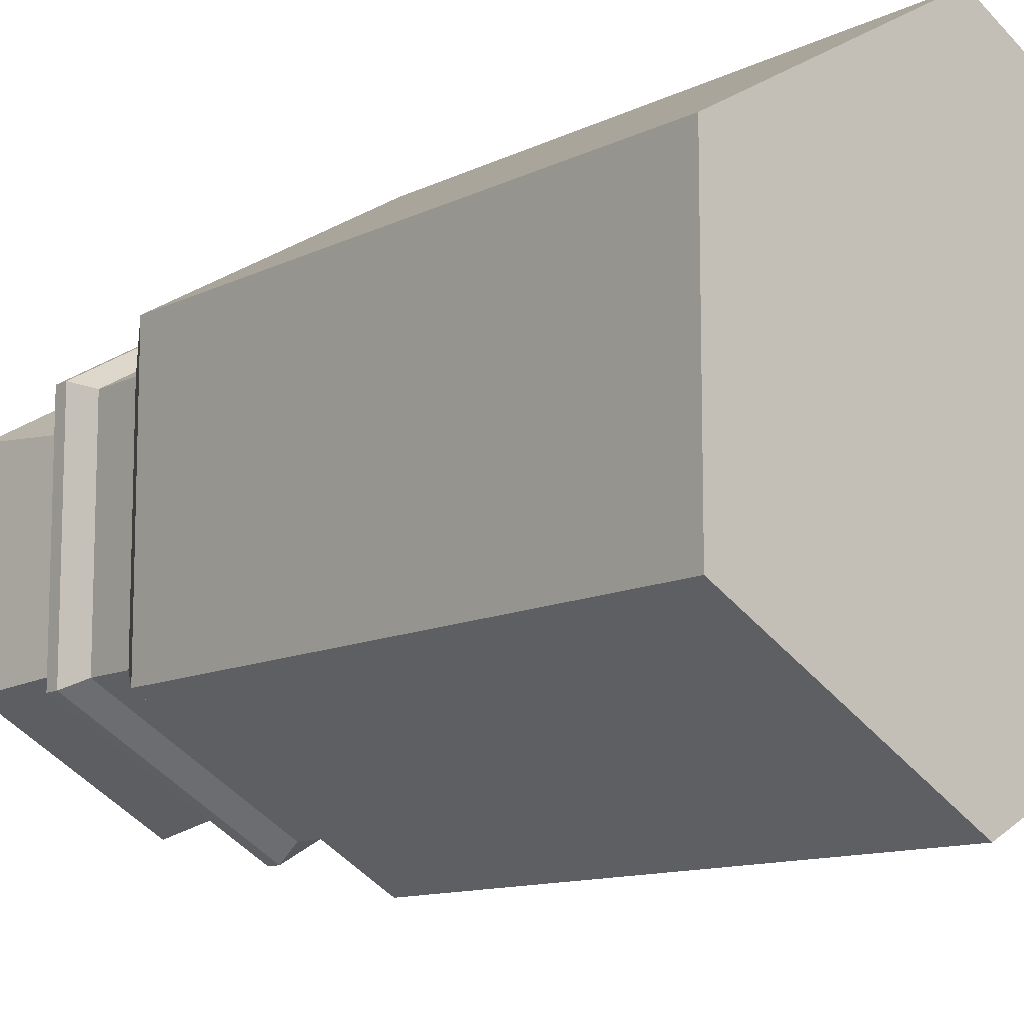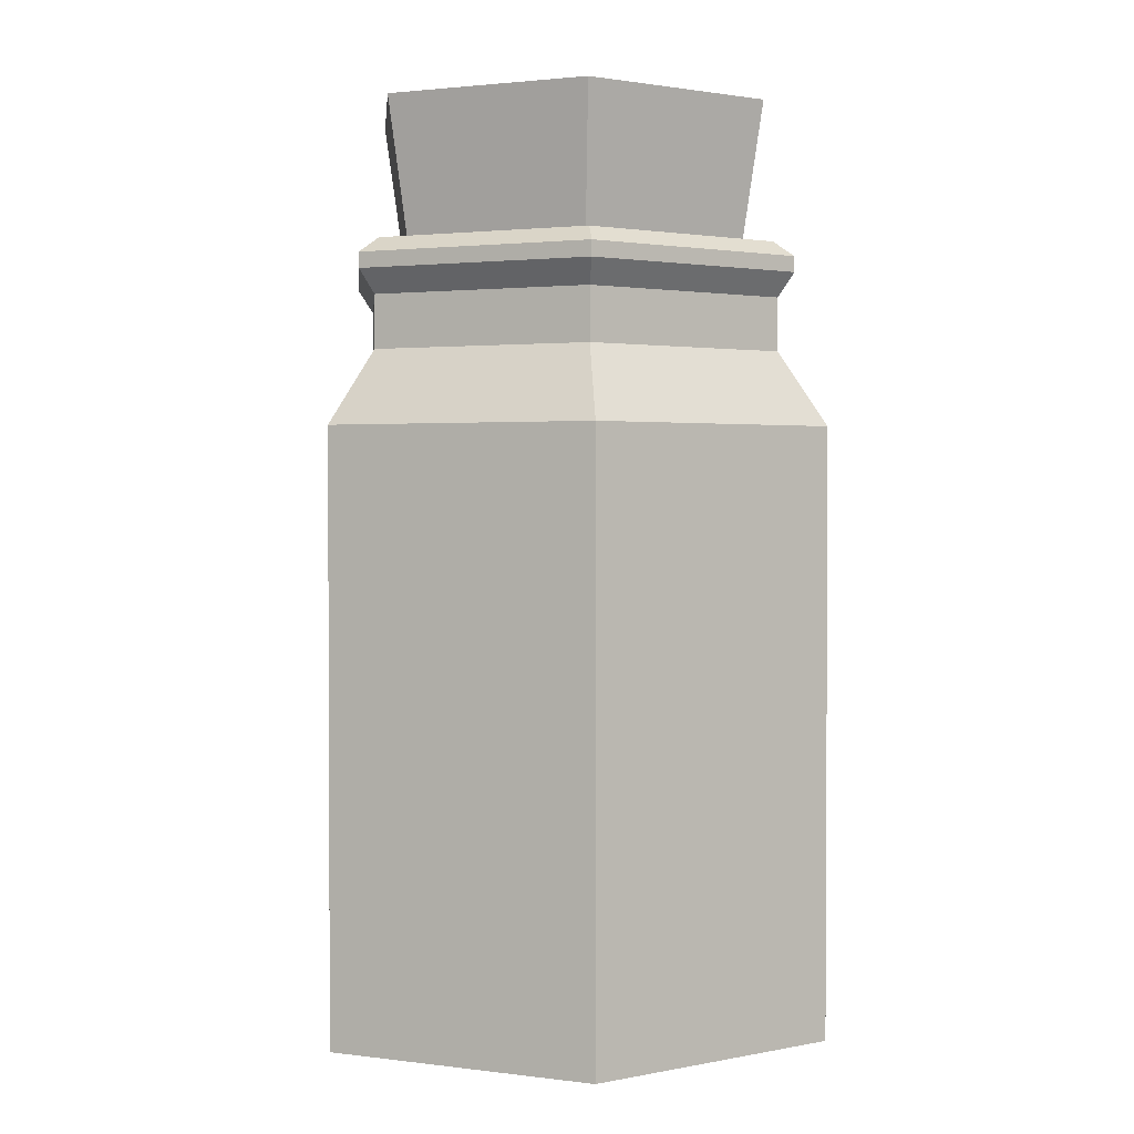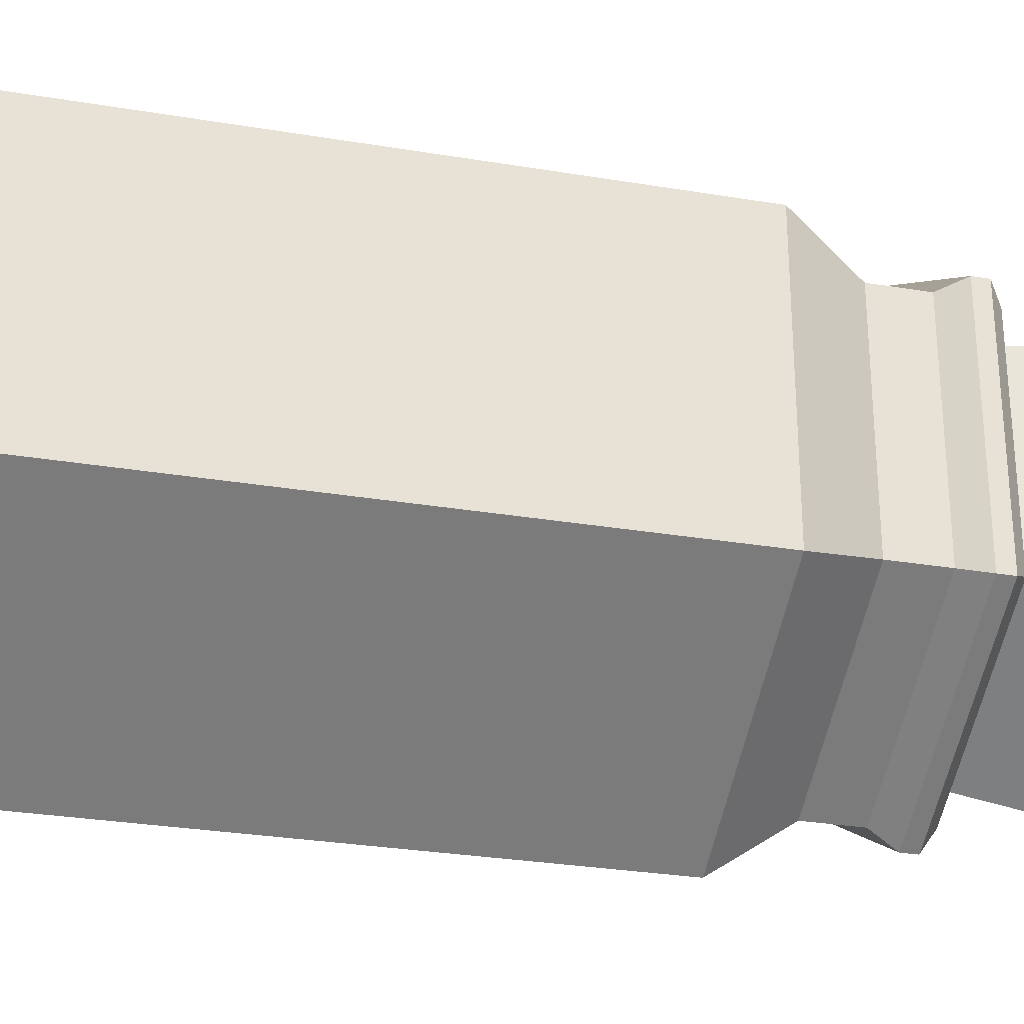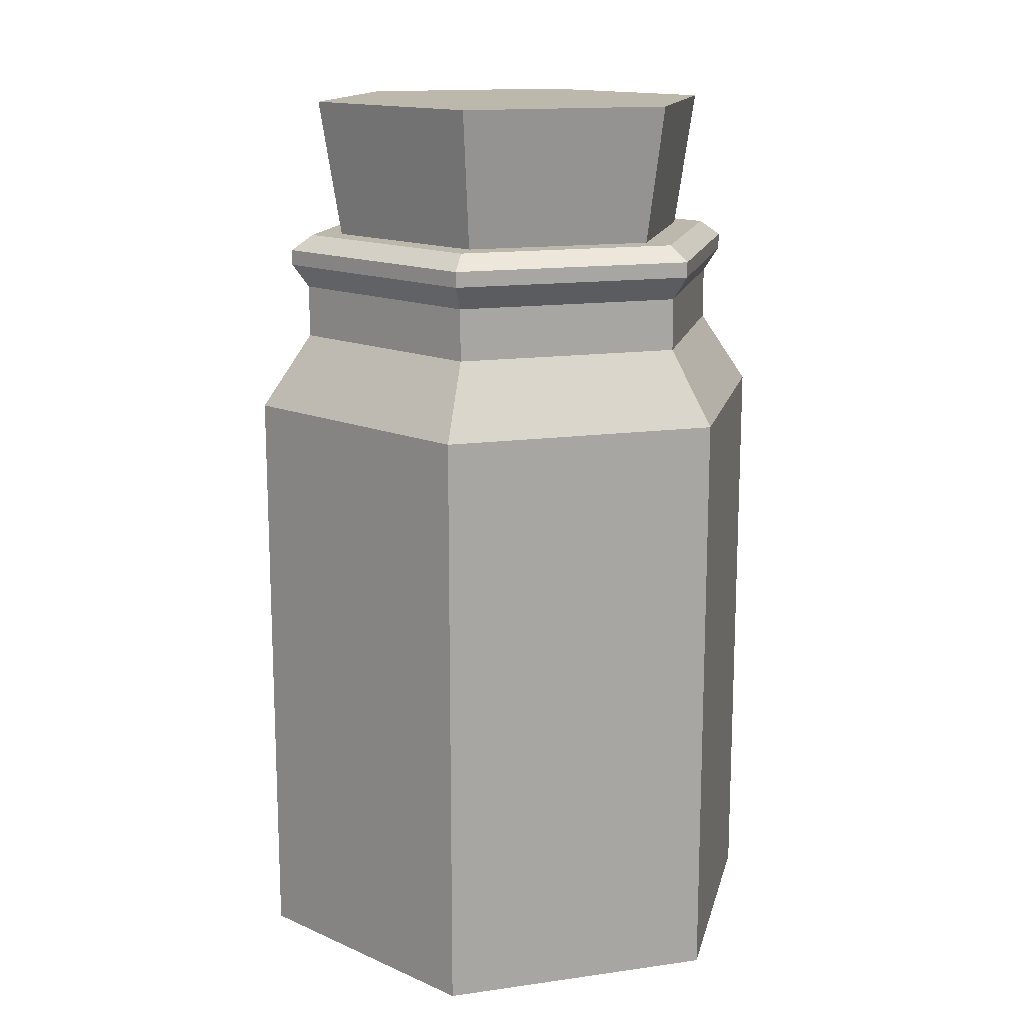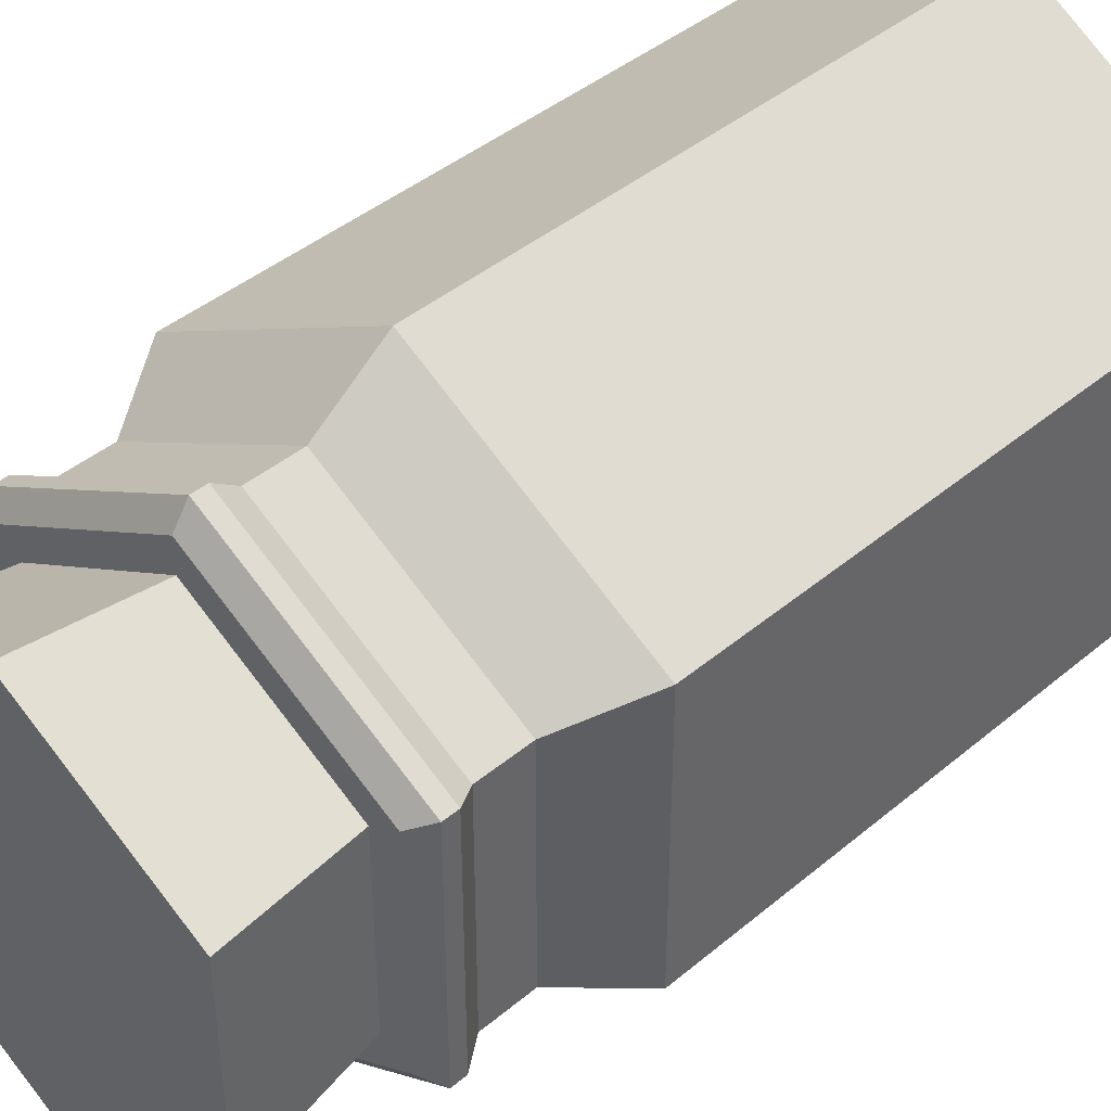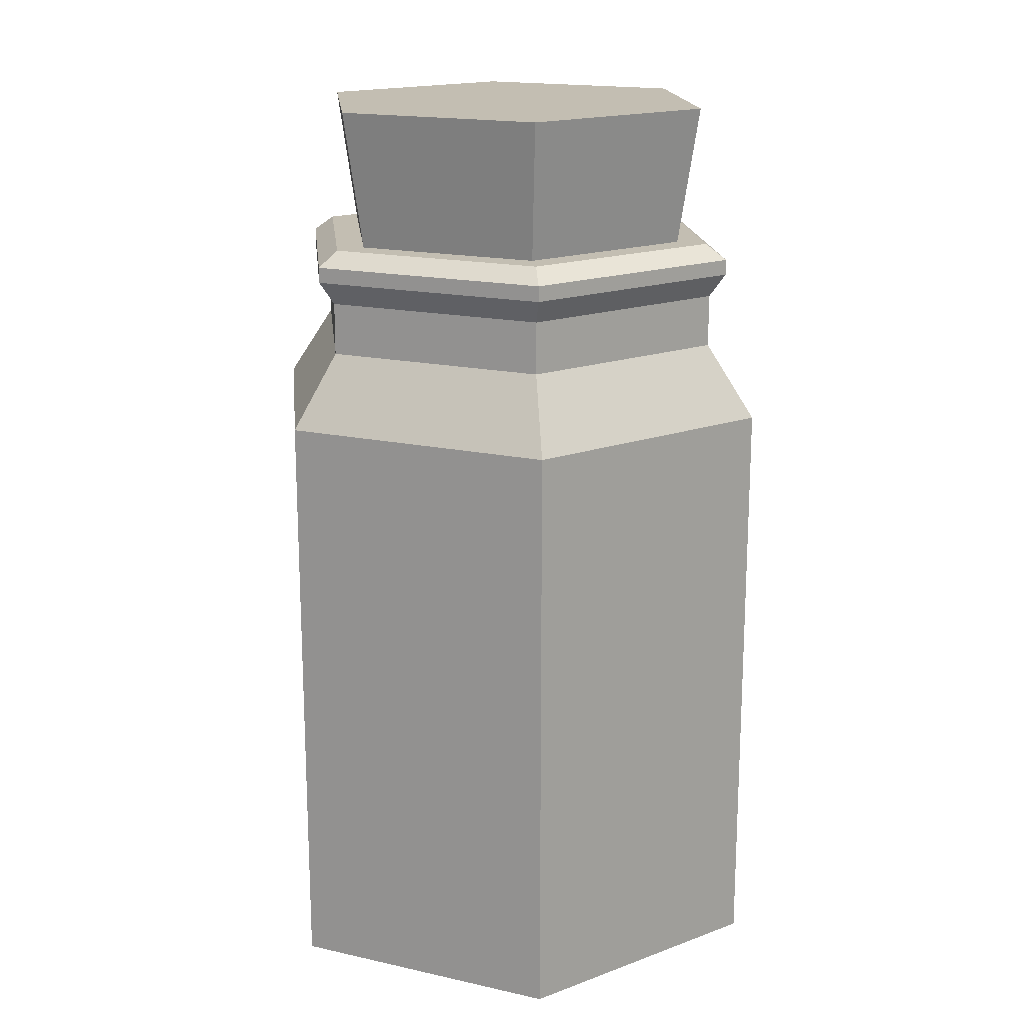
<metadata>
{"format":"obj","ext":"obj","renderer":"f3d","projection":"perspective","resolution":1024,"background":"white","views":[{"elev":-11.4,"azim":-39.9,"up":"+Z"},{"elev":1.8,"azim":-125.3,"up":"+Y"},{"elev":-28.8,"azim":75.9,"up":"+Z"},{"elev":14.8,"azim":13.1,"up":"+Y"},{"elev":42.1,"azim":-135.1,"up":"+Z"},{"elev":17.4,"azim":53.9,"up":"+Y"}]}
</metadata>
<code>
o Circle
v 0 0 0
v 0 0 -1
v -0.866 0 -0.5
v -0.866 0 0.5
v 0 0 1
v 0.866 0 0.5
v 0.866 0 -0.5
v 0 2.156 -1
v -0.866 2.156 -0.5
v -0.866 2.156 0.5
v 0 2.156 1
v 0.866 2.156 0.5
v 0.866 2.156 -0.5
v 0 2.422 -0.8148
v -0.7057 2.422 -0.4074
v -0.7057 2.422 0.4074
v 0 2.422 0.8148
v 0.7057 2.422 0.4074
v 0.7057 2.422 -0.4074
v 0 2.611 -0.8148
v -0.7057 2.611 -0.4074
v -0.7057 2.611 0.4074
v 0 2.611 0.8148
v 0.7057 2.611 0.4074
v 0.7057 2.611 -0.4074
v 0 2.697 -0.8764
v -0.759 2.697 -0.4382
v -0.759 2.697 0.4382
v 0 2.697 0.8764
v 0.759 2.697 0.4382
v 0.759 2.697 -0.4382
v 0 2.753 -0.8764
v -0.759 2.753 -0.4382
v -0.759 2.753 0.4382
v 0 2.753 0.8764
v 0.759 2.753 0.4382
v 0.759 2.753 -0.4382
v 0 2.808 -0.7961
v -0.6894 2.808 -0.398
v -0.6894 2.808 0.398
v 0 2.808 0.7961
v 0.6894 2.808 0.398
v 0.6894 2.808 -0.398
v 0 2.808 -0.6816
v -0.5903 2.808 -0.3408
v -0.5903 2.808 0.3408
v 0 2.808 0.6816
v 0.5903 2.808 0.3408
v 0.5903 2.808 -0.3408
v 0 3.306 -0.7601
v -0.6583 3.306 -0.3801
v -0.6583 3.306 0.3801
v 0 3.306 0.7601
v 0.6583 3.306 0.3801
v 0.6583 3.306 -0.3801
g Circle_Circle_Material.001
f 1 2 3
f 1 3 4
f 1 4 5
f 1 5 6
f 1 6 7
f 1 7 2
f 2 7 13 8
f 3 2 8 9
f 7 6 12 13
f 6 5 11 12
f 5 4 10 11
f 4 3 9 10
f 8 13 19 14
f 12 11 17 18
f 10 9 15 16
f 13 12 18 19
f 11 10 16 17
f 9 8 14 15
f 14 19 25 20
f 18 17 23 24
f 16 15 21 22
f 19 18 24 25
f 17 16 22 23
f 15 14 20 21
f 25 24 30 31
f 23 22 28 29
f 21 20 26 27
f 20 25 31 26
f 24 23 29 30
f 22 21 27 28
f 30 29 35 36
f 28 27 33 34
f 31 30 36 37
f 29 28 34 35
f 27 26 32 33
f 26 31 37 32
f 35 34 40 41
f 33 32 38 39
f 32 37 43 38
f 36 35 41 42
f 34 33 39 40
f 37 36 42 43
f 40 39 45 46
f 43 42 48 49
f 41 40 46 47
f 39 38 44 45
f 38 43 49 44
f 42 41 47 48
f 45 44 50 51
f 44 49 55 50
f 48 47 53 54
f 46 45 51 52
f 49 48 54 55
f 47 46 52 53
f 55 51 50
f 54 51 55
f 54 52 51
f 53 52 54

</code>
